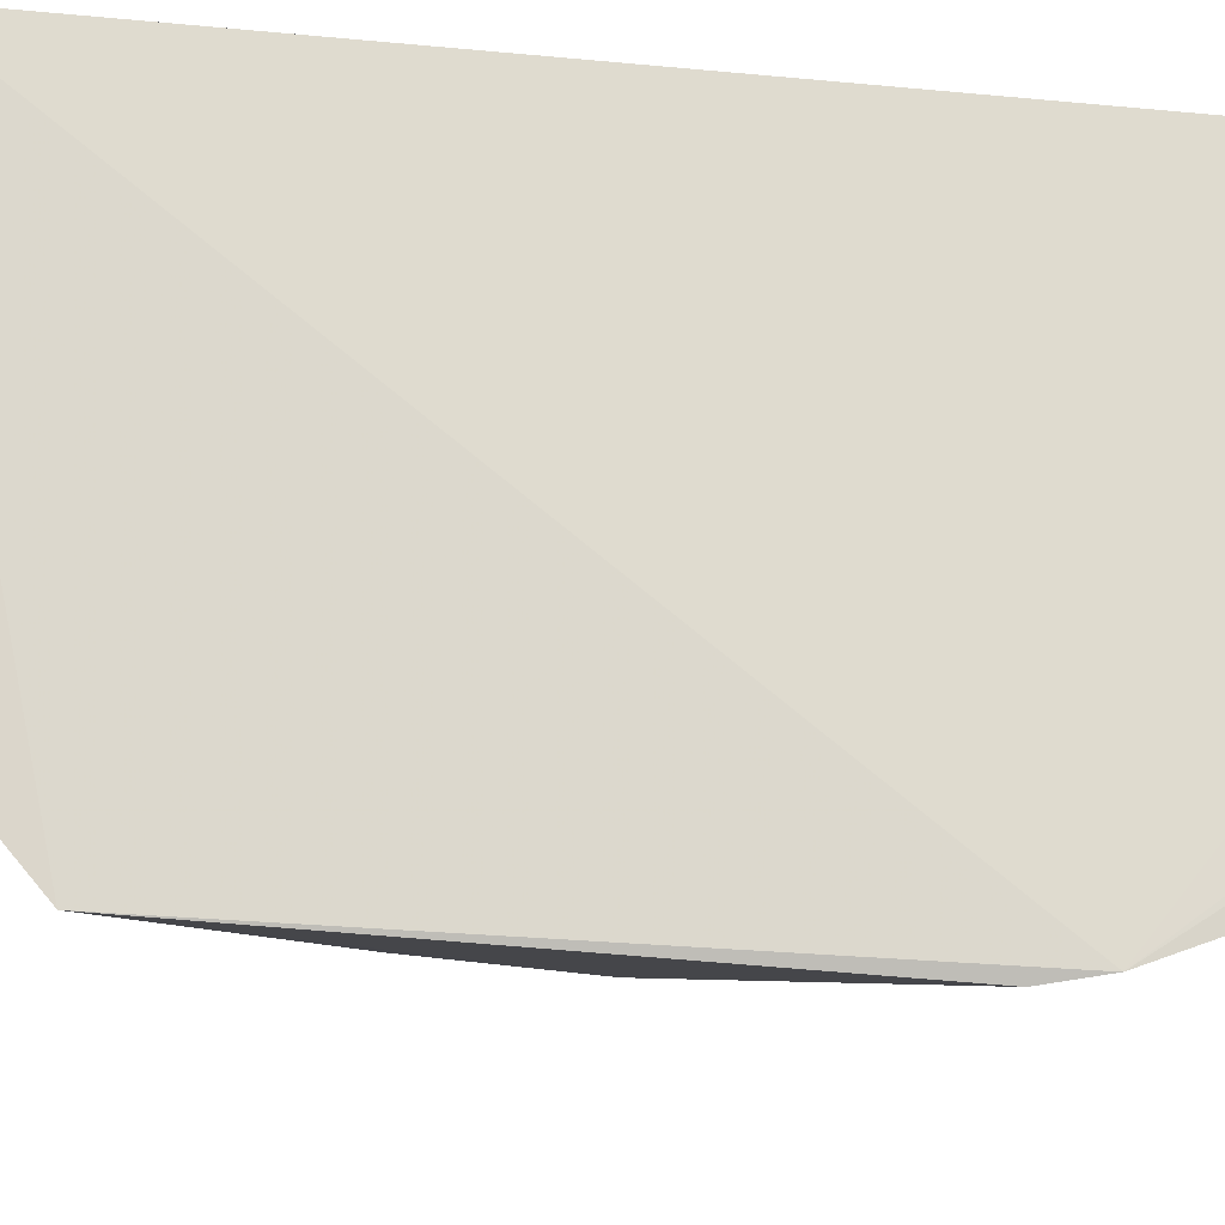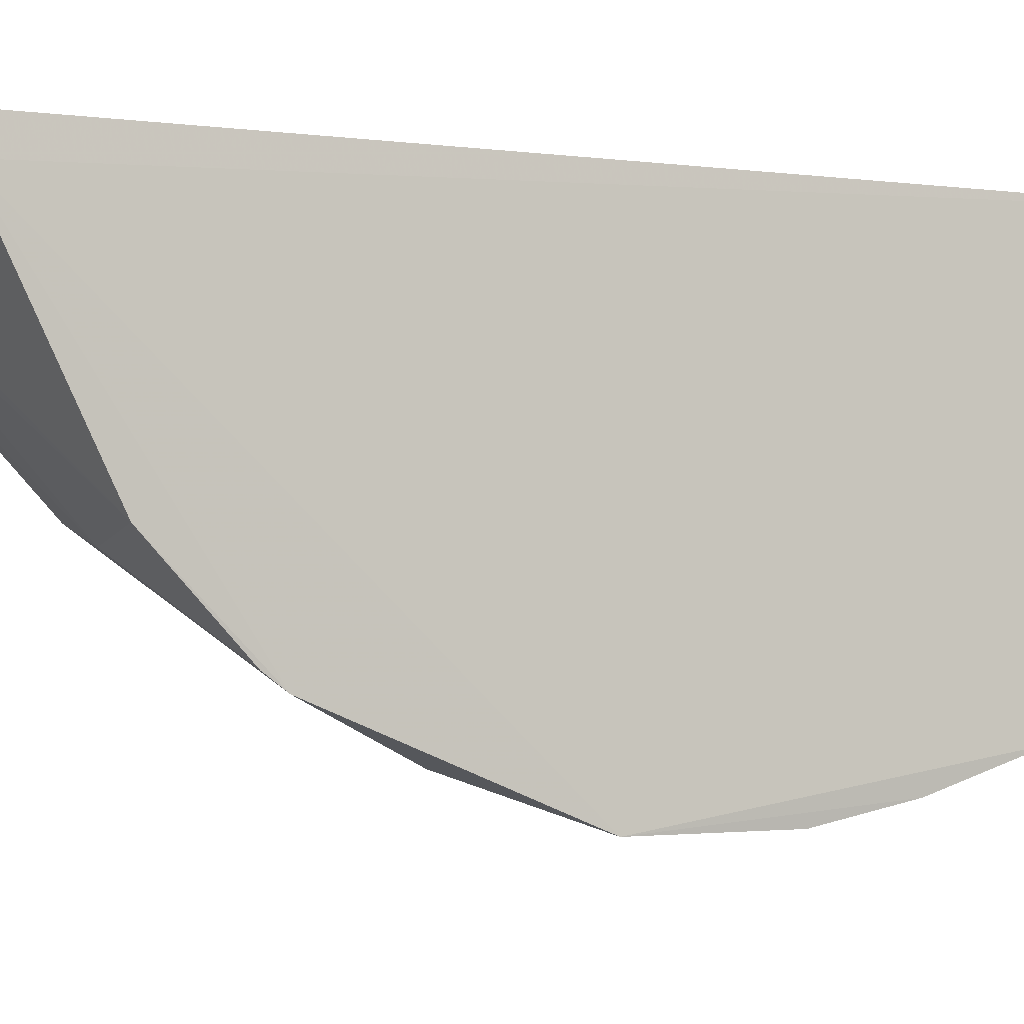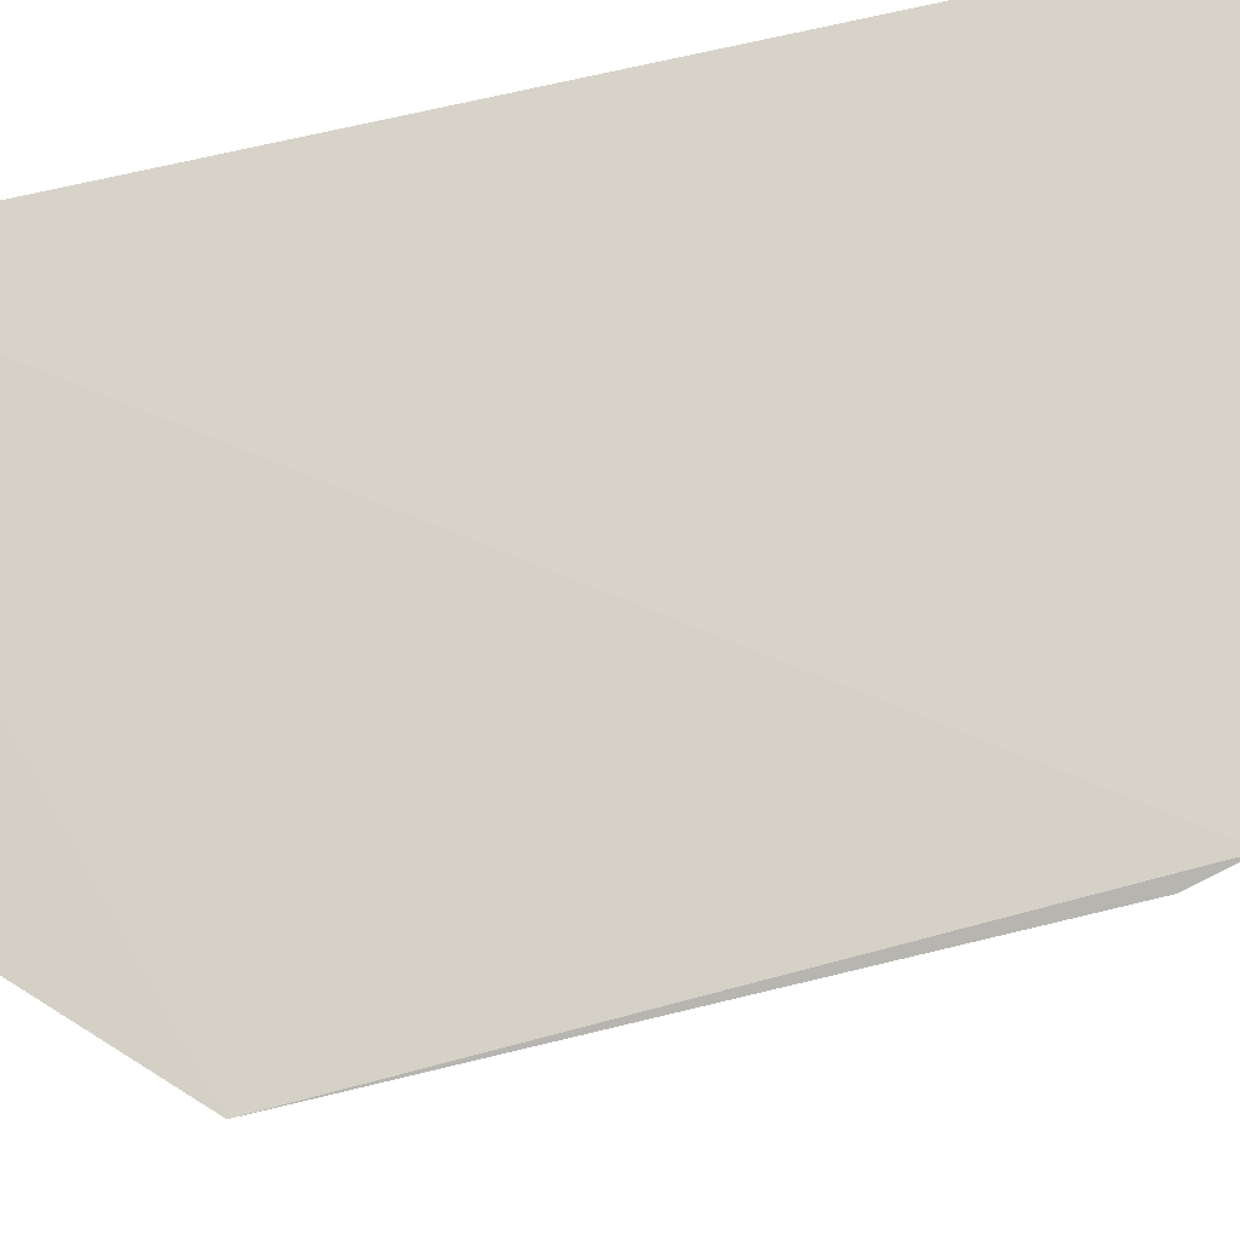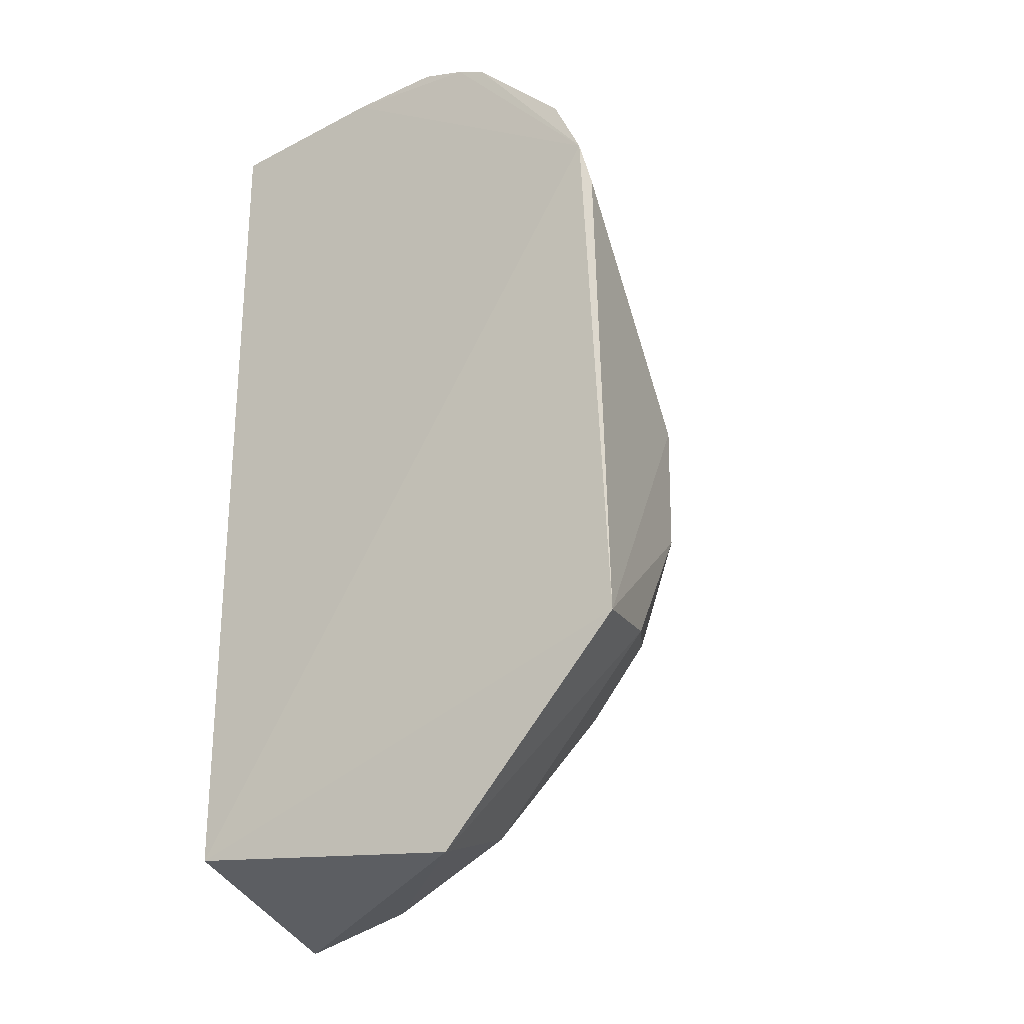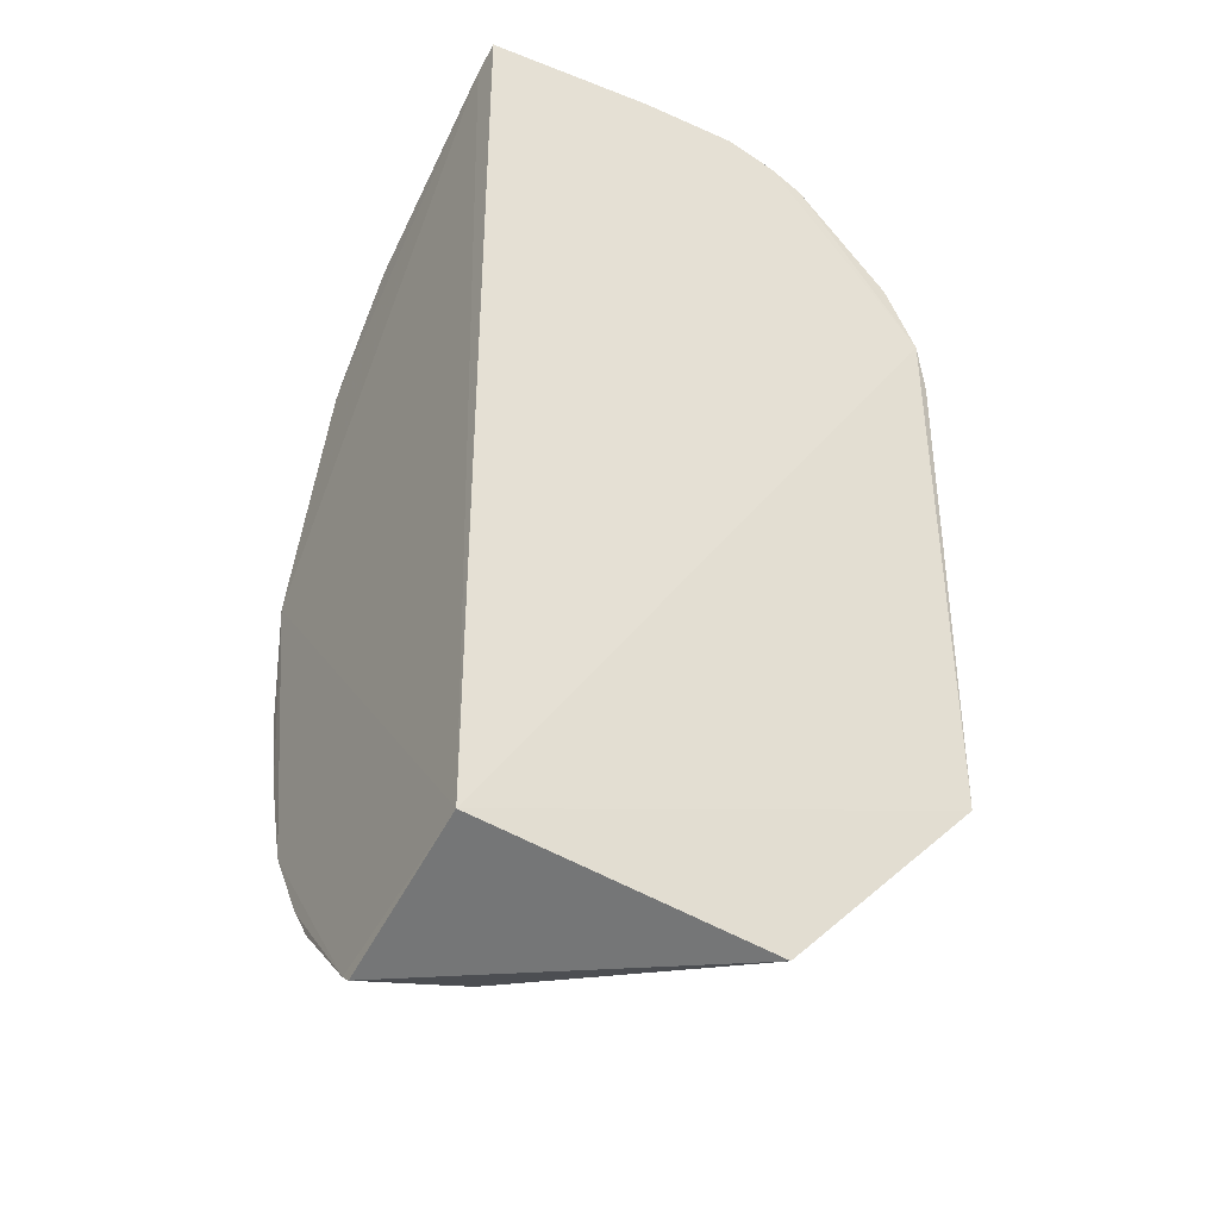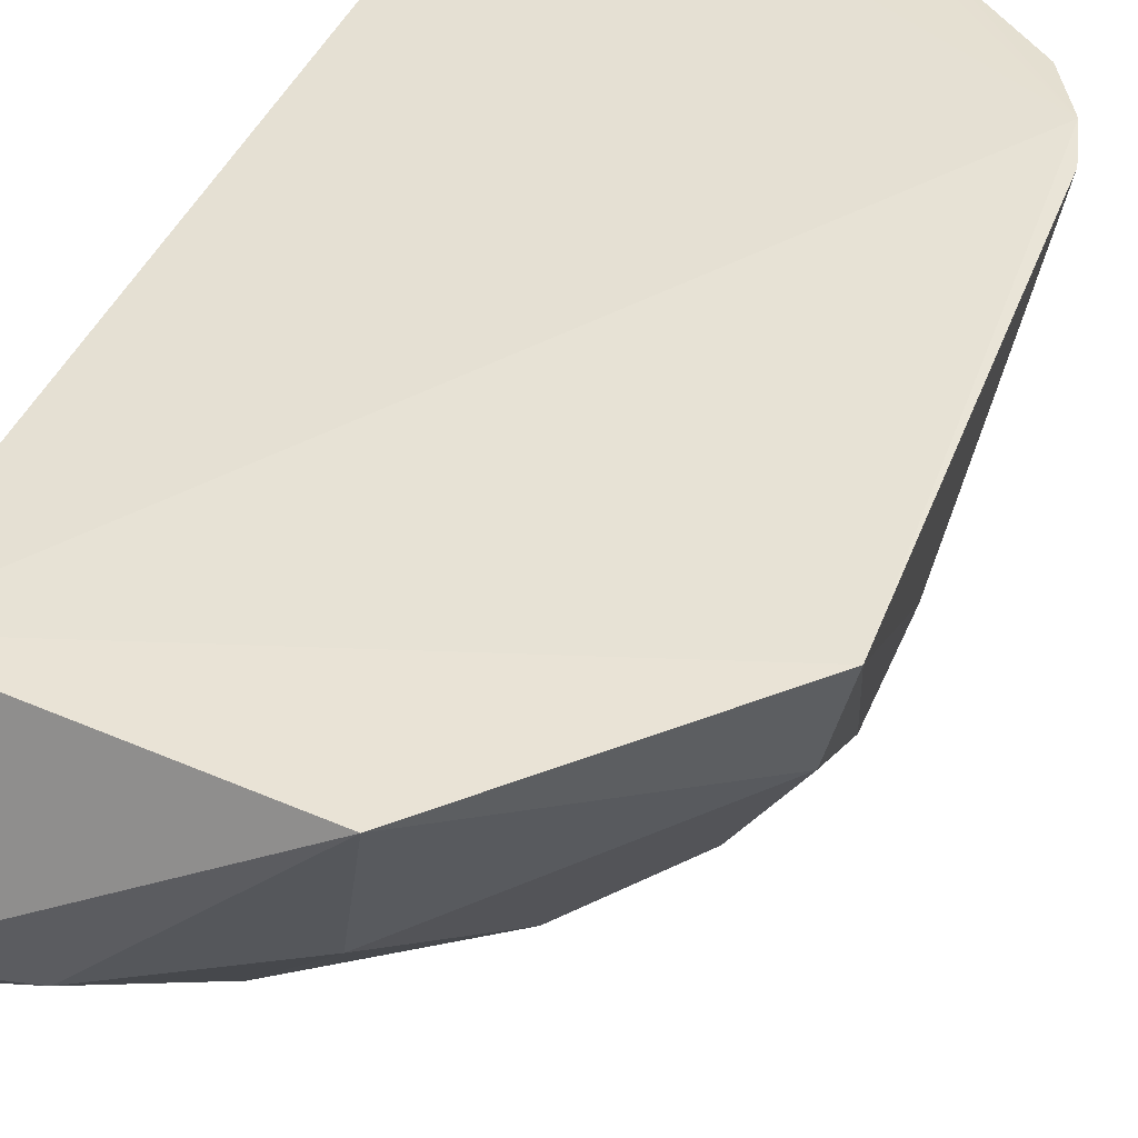
<metadata>
{"format":"obj","ext":"obj","renderer":"f3d","projection":"perspective","resolution":1024,"background":"white","views":[{"elev":71.2,"azim":-84.3,"up":"+Y"},{"elev":-3.2,"azim":65.1,"up":"+Y"},{"elev":76.8,"azim":-102.5,"up":"+Y"},{"elev":-26.9,"azim":-145.0,"up":"+Z"},{"elev":-37.6,"azim":150.5,"up":"+Z"},{"elev":38.3,"azim":-160.2,"up":"+Y"}]}
</metadata>
<code>
v 0.01386 -0.3718 0.06444
v 0.009718 -0.252 -0.3189
v 0.008036 -0.003289 0.4363
v -0.39 -0.0003434 0.3312
v -0.4003 -0.1724 -0.06837
v 0.007576 -0.006152 -0.3438
v -0.1529 -0.2012 0.3247
v -0.1971 -0.2888 -0.1253
v -0.4182 0.001974 0.2727
v -0.2603 -0.01588 -0.38
v 0.01208 -0.3234 -0.2148
v 0.009066 -0.02923 0.426
v -0.2307 -0.01484 0.4403
v -0.2754 -0.2594 0.1205
v -0.2746 -0.000383 0.4305
v 0.008405 -0.1671 -0.3958
v -0.4339 -0.011 -0.2034
v -0.2753 -0.2293 -0.2
v -0.003631 -0.3666 -0.05194
v 0.01038 -0.2832 0.2689
v -0.1748 -0.06016 0.4248
v -0.2996 -0.261 -0.009827
v -0.2989 -0.1555 0.2936
v -0.3035 -0.0003505 0.4159
v -0.1455 -0.001231 0.4447
v 0.009245 -0.1767 -0.389
v -0.4281 -0.002787 0.2308
v -0.4114 -0.09339 -0.1888
v -0.1823 -0.274 -0.1834
v -0.1511 -0.2313 -0.2841
v 0.01088 -0.3696 -0.05259
v -0.001735 -0.3507 -0.1265
v 0.01106 -0.2953 0.2528
v -0.2292 -0.1124 0.3806
v 0.009484 -0.2086 0.3385
v -0.3863 -0.1872 0.06001
v -0.2436 -0.2899 -0.05398
v -0.3133 -0.2462 -0.07614
v -0.2515 -0.1873 0.2936
v -0.3264 -0.05442 0.3688
v -0.2317 -0.001214 0.4448
v -0.1464 -0.01457 0.4404
v 0.01087 -0.2773 -0.2867
v -0.401 -0.1737 0.04715
v -0.2262 -0.1452 -0.3299
v -0.356 -0.1868 -0.1566
v -0.2117 -0.2736 -0.1552
v -0.227 -0.2441 -0.2143
v -0.09219 -0.1738 -0.3707
v 0.01111 -0.3533 -0.1274
v -0.01621 -0.3668 0.0185
v -0.09205 -0.3045 -0.184
v -0.01735 -0.3351 0.1643
v -0.2023 -0.05619 0.4263
v -0.2714 -0.06914 0.395
v -0.09564 -0.2167 0.3226
v -0.3168 -0.2452 0.07448
v -0.373 -0.2019 -0.03806
v -0.3523 -0.1142 0.2672
v -0.2702 -0.2761 0.04647
v -0.1829 -0.3047 -0.08194
v -0.2678 -0.2757 -0.06679
v -0.2832 -0.1846 0.2665
v -0.269 -0.1421 0.3367
f 9 3 6
f 11 6 1
f 12 6 3
f 12 1 6
f 16 10 6
f 17 9 6
f 17 6 10
f 21 12 3
f 24 15 9
f 24 9 4
f 25 3 9
f 25 9 15
f 26 16 6
f 26 6 11
f 27 9 17
f 28 17 10
f 28 5 17
f 33 1 12
f 33 20 7
f 35 12 21
f 35 33 12
f 35 20 33
f 39 33 7
f 40 24 4
f 41 25 15
f 41 15 13
f 41 13 25
f 42 21 3
f 42 3 25
f 42 25 13
f 43 26 11
f 43 2 26
f 43 30 2
f 43 11 30
f 44 27 17
f 44 17 5
f 44 9 27
f 45 28 10
f 45 18 28
f 45 30 18
f 46 28 18
f 46 5 28
f 46 38 5
f 46 18 38
f 47 29 8
f 48 18 30
f 48 47 18
f 48 29 47
f 48 30 11
f 49 26 2
f 49 2 30
f 49 30 45
f 49 16 26
f 49 45 10
f 49 10 16
f 50 11 1
f 50 1 31
f 50 32 11
f 50 31 19
f 50 19 32
f 51 31 1
f 51 19 31
f 51 37 19
f 52 11 32
f 52 48 11
f 52 29 48
f 52 32 8
f 52 8 29
f 53 14 1
f 53 1 33
f 53 39 14
f 53 33 39
f 54 42 13
f 54 21 42
f 54 35 21
f 55 13 15
f 55 15 24
f 55 24 40
f 55 54 13
f 55 34 54
f 56 7 20
f 56 20 35
f 56 35 54
f 56 54 34
f 56 34 7
f 58 57 36
f 58 22 57
f 58 38 22
f 58 5 38
f 58 44 5
f 58 36 44
f 59 36 23
f 59 4 9
f 59 44 36
f 59 9 44
f 59 40 4
f 59 23 40
f 60 22 37
f 60 57 22
f 60 14 57
f 60 37 51
f 60 51 1
f 60 1 14
f 61 32 19
f 61 19 37
f 61 37 8
f 61 8 32
f 62 37 22
f 62 22 38
f 62 38 18
f 62 18 47
f 62 47 8
f 62 8 37
f 63 39 23
f 63 14 39
f 63 57 14
f 63 23 36
f 63 36 57
f 64 39 7
f 64 7 34
f 64 34 55
f 64 23 39
f 64 55 40
f 64 40 23

</code>
